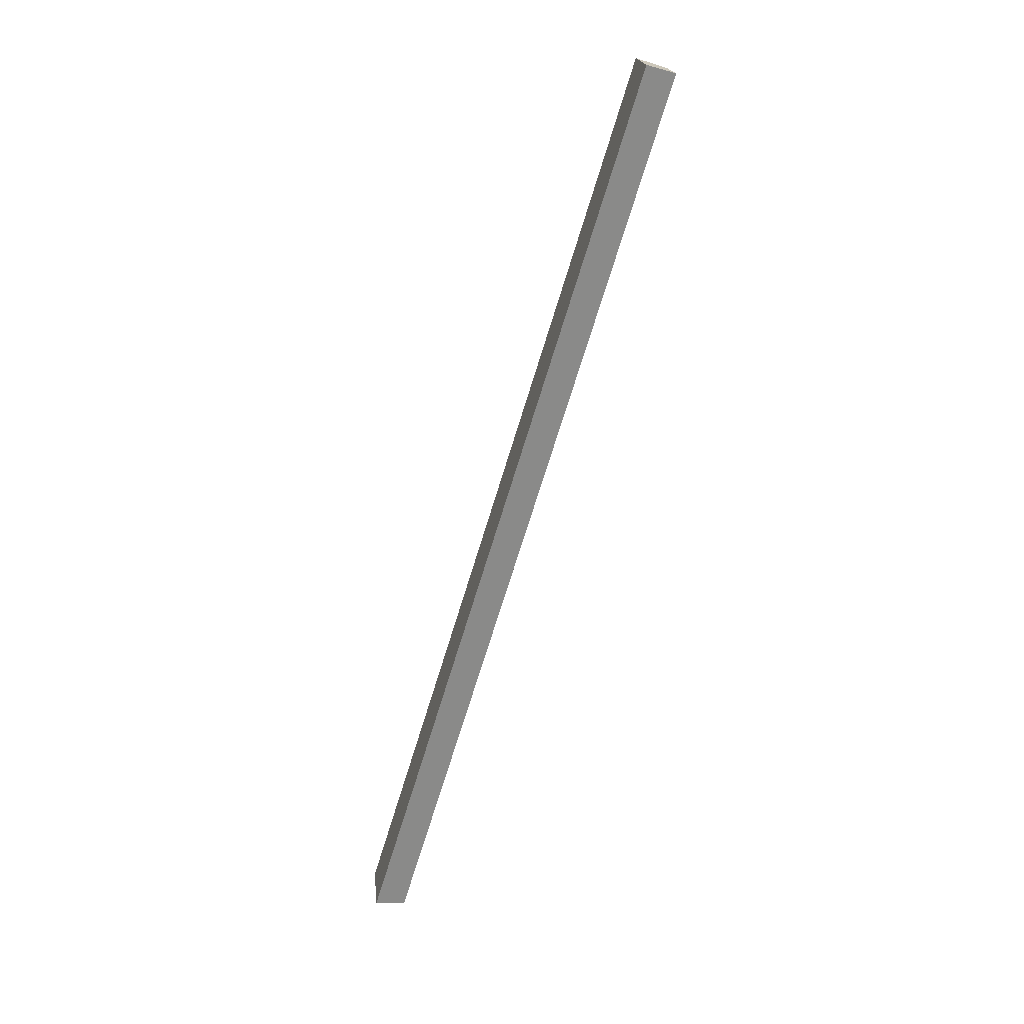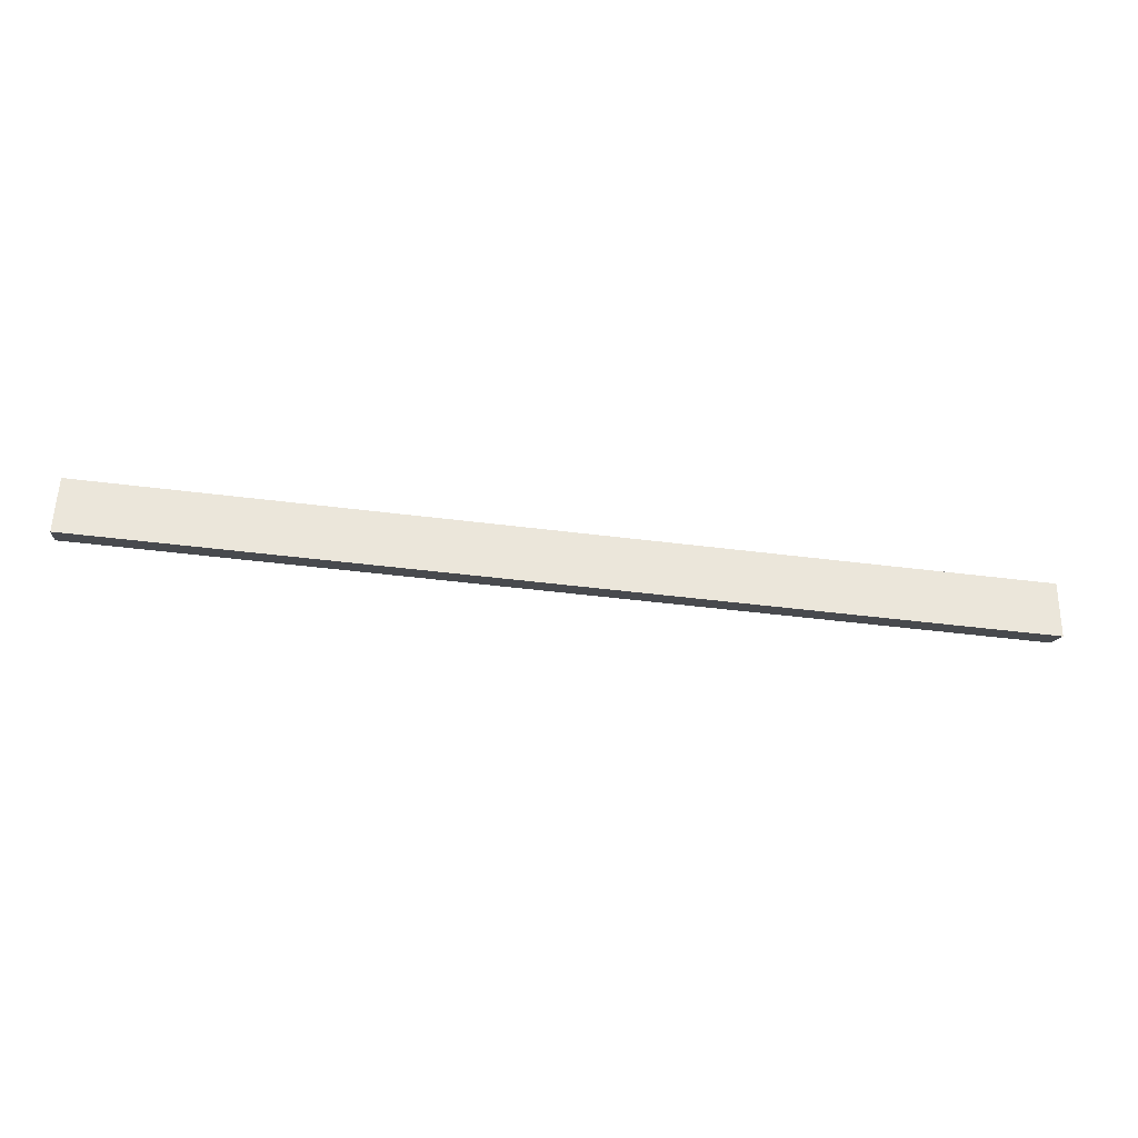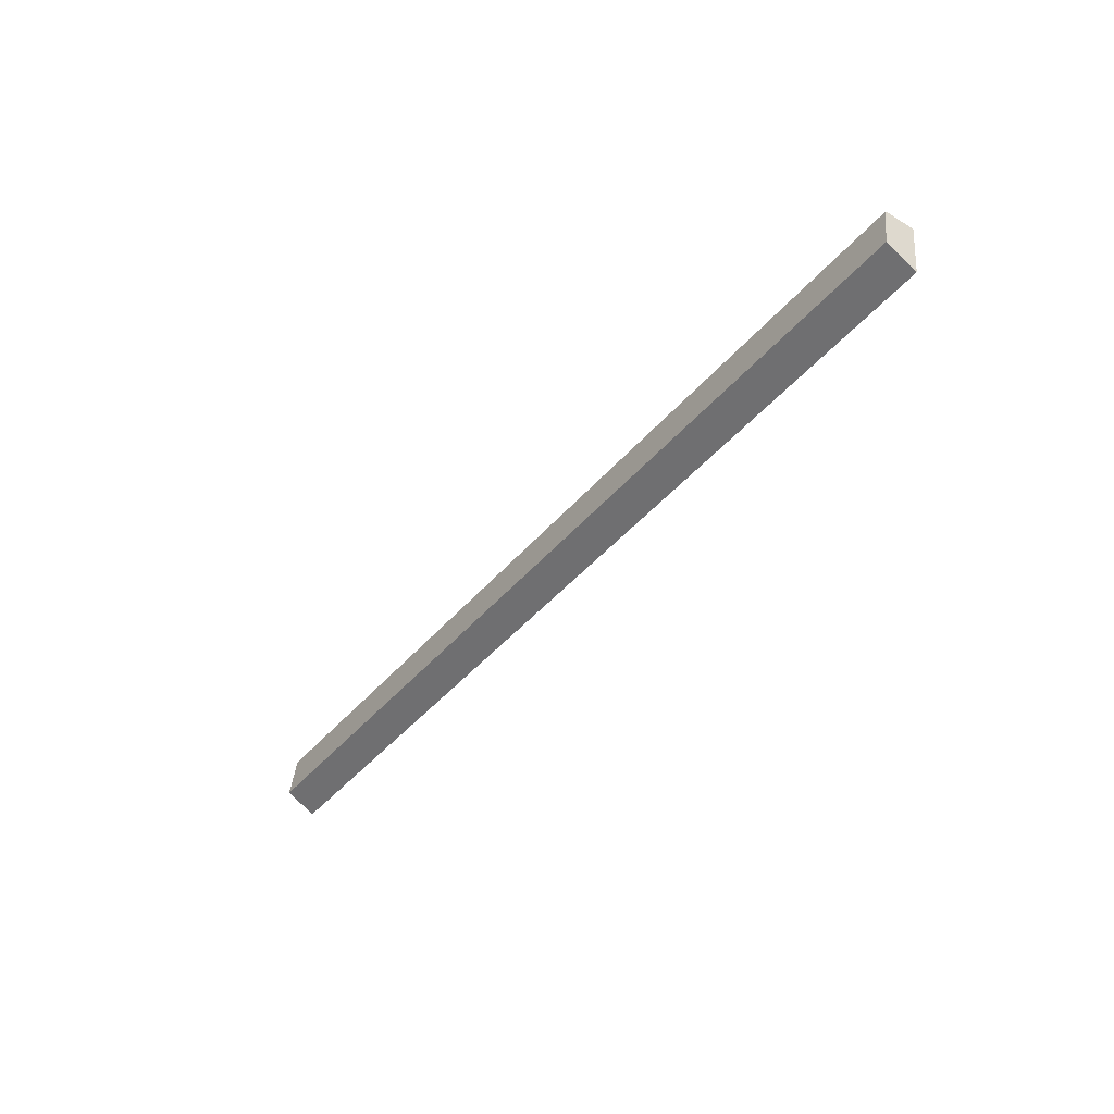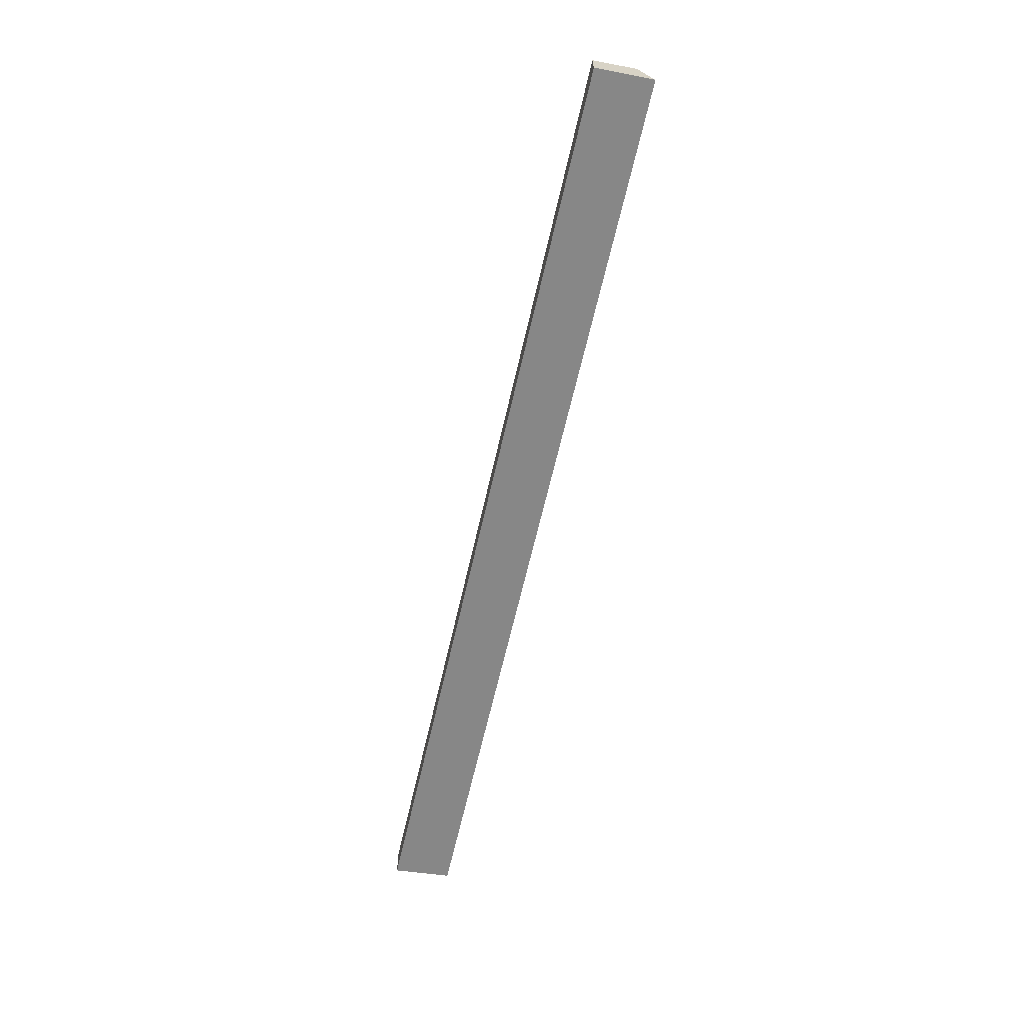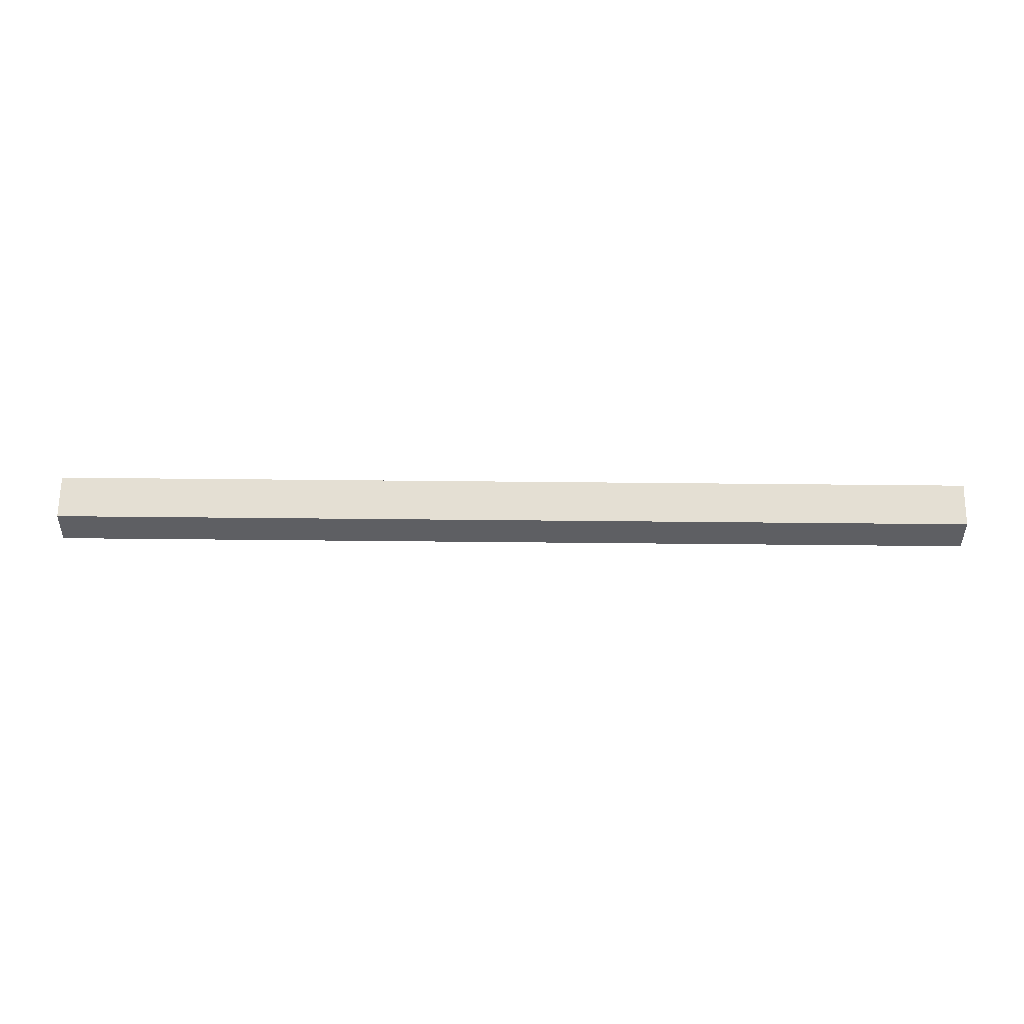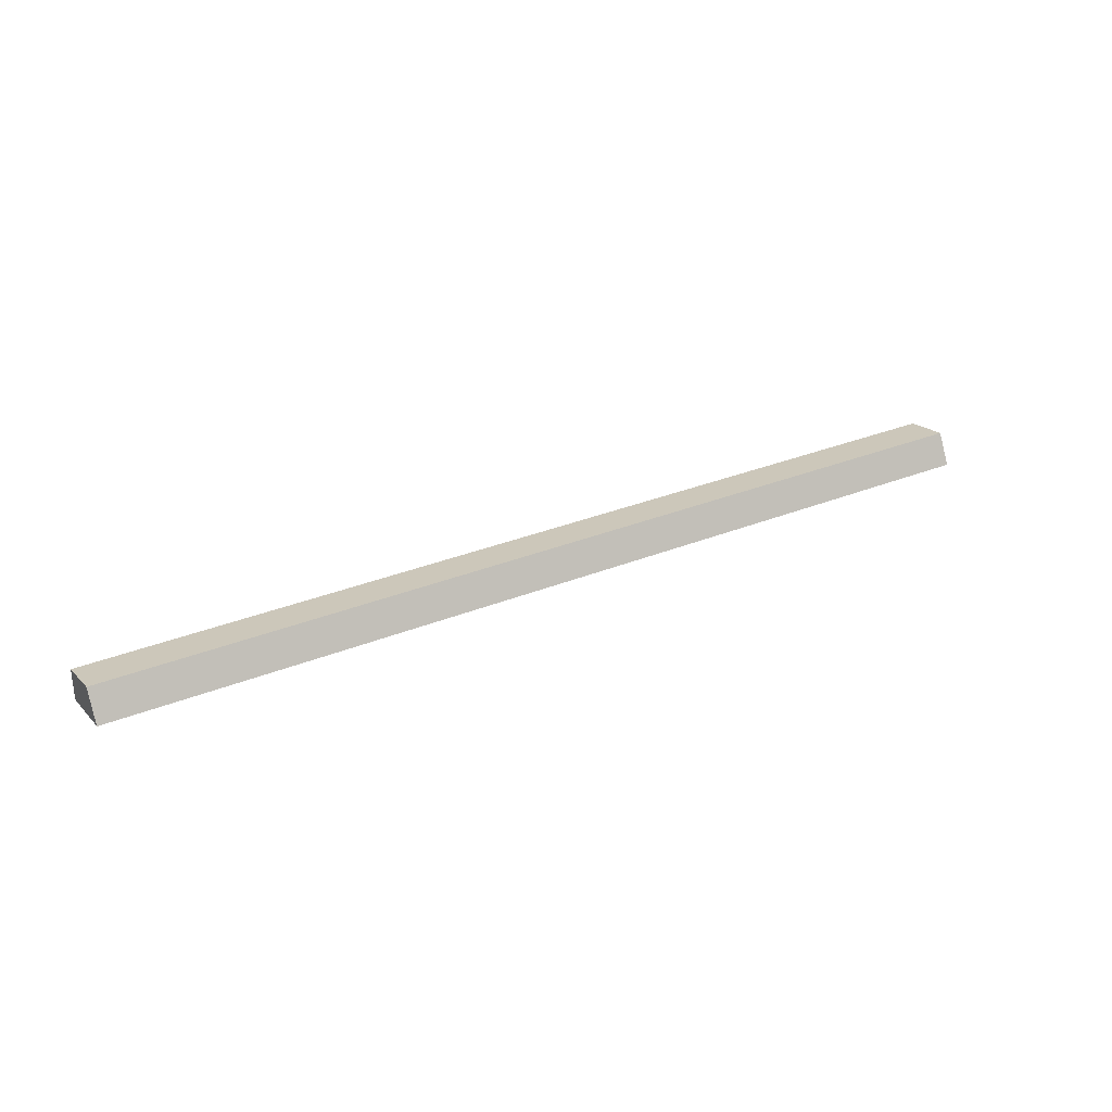
<metadata>
{"format":"obj","ext":"obj","renderer":"f3d","projection":"perspective","resolution":1024,"background":"white","views":[{"elev":-71.9,"azim":72.9,"up":"+Z"},{"elev":-39.3,"azim":-8.5,"up":"+Z"},{"elev":-41.1,"azim":-126.2,"up":"+Z"},{"elev":-63.5,"azim":78.0,"up":"+Y"},{"elev":74.9,"azim":-178.7,"up":"+Y"},{"elev":29.5,"azim":149.5,"up":"+Y"}]}
</metadata>
<code>
v -0.491 0.3105 -2.728
v -0.4911 0.3126 -2.742
v -0.7961 0.3129 -2.738
v -0.796 0.3108 -2.724
v -0.7962 0.3029 -2.743
v -0.4912 0.3026 -2.747
v -0.491 0.3005 -2.728
v -0.796 0.3008 -2.724
v -0.7961 0.3129 -2.738
v -0.7962 0.3029 -2.743
v -0.796 0.3008 -2.724
v -0.796 0.3108 -2.724
v -0.491 0.3005 -2.728
v -0.4912 0.3026 -2.747
v -0.4911 0.3126 -2.742
v -0.491 0.3105 -2.728
v -0.796 0.3008 -2.724
v -0.491 0.3005 -2.728
v -0.491 0.3105 -2.728
v -0.796 0.3108 -2.724
v -0.4911 0.3126 -2.742
v -0.4912 0.3026 -2.747
v -0.7962 0.3029 -2.743
v -0.7961 0.3129 -2.738
f 1 2 3
f 1 3 4
f 5 6 7
f 5 7 8
f 9 10 11
f 9 11 12
f 13 14 15
f 13 15 16
f 17 18 19
f 17 19 20
f 21 22 23
f 21 23 24

</code>
